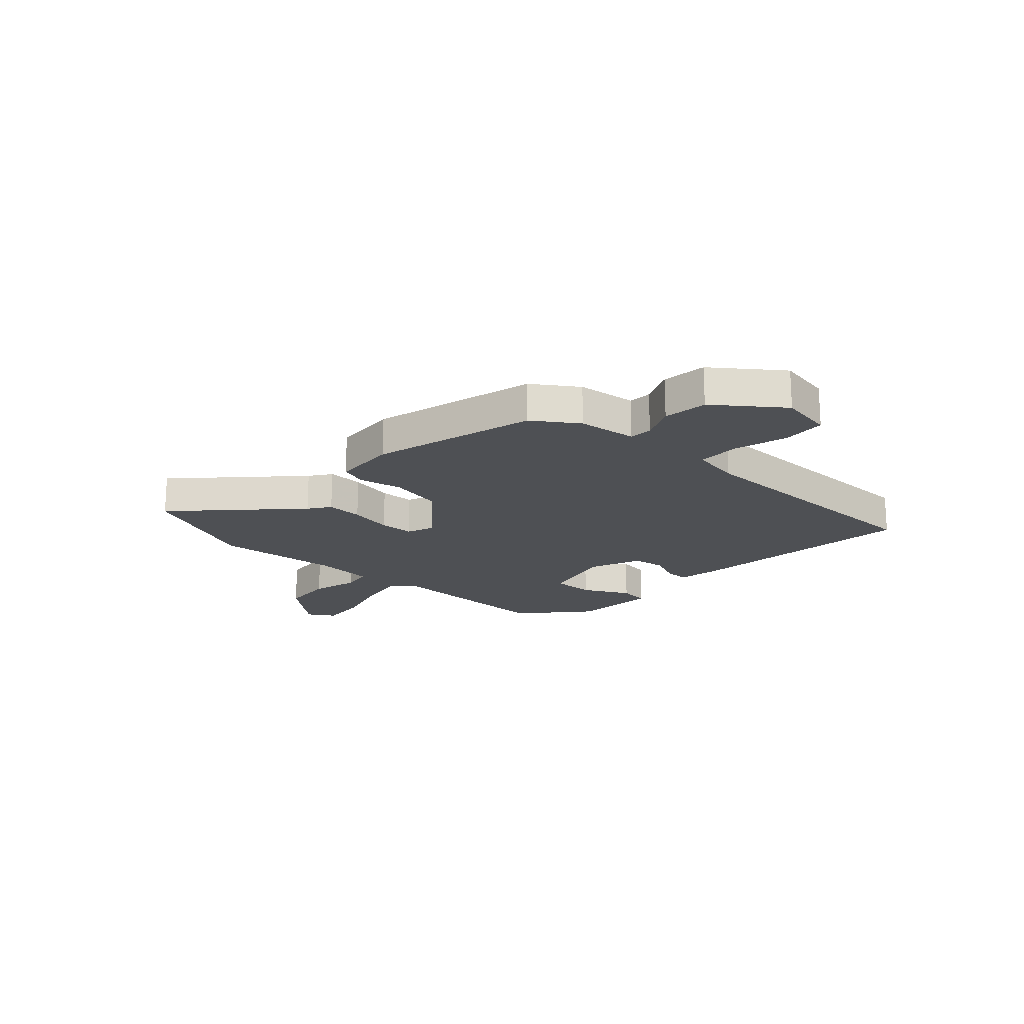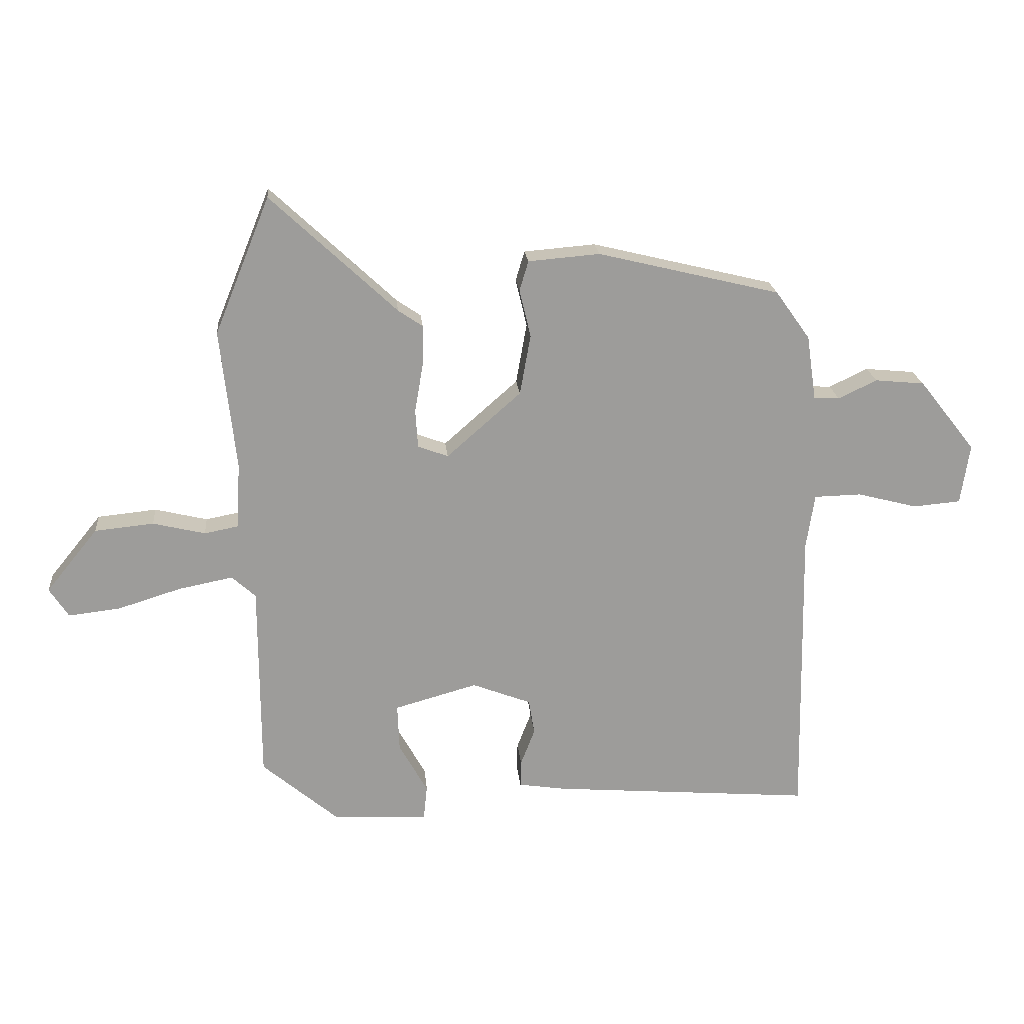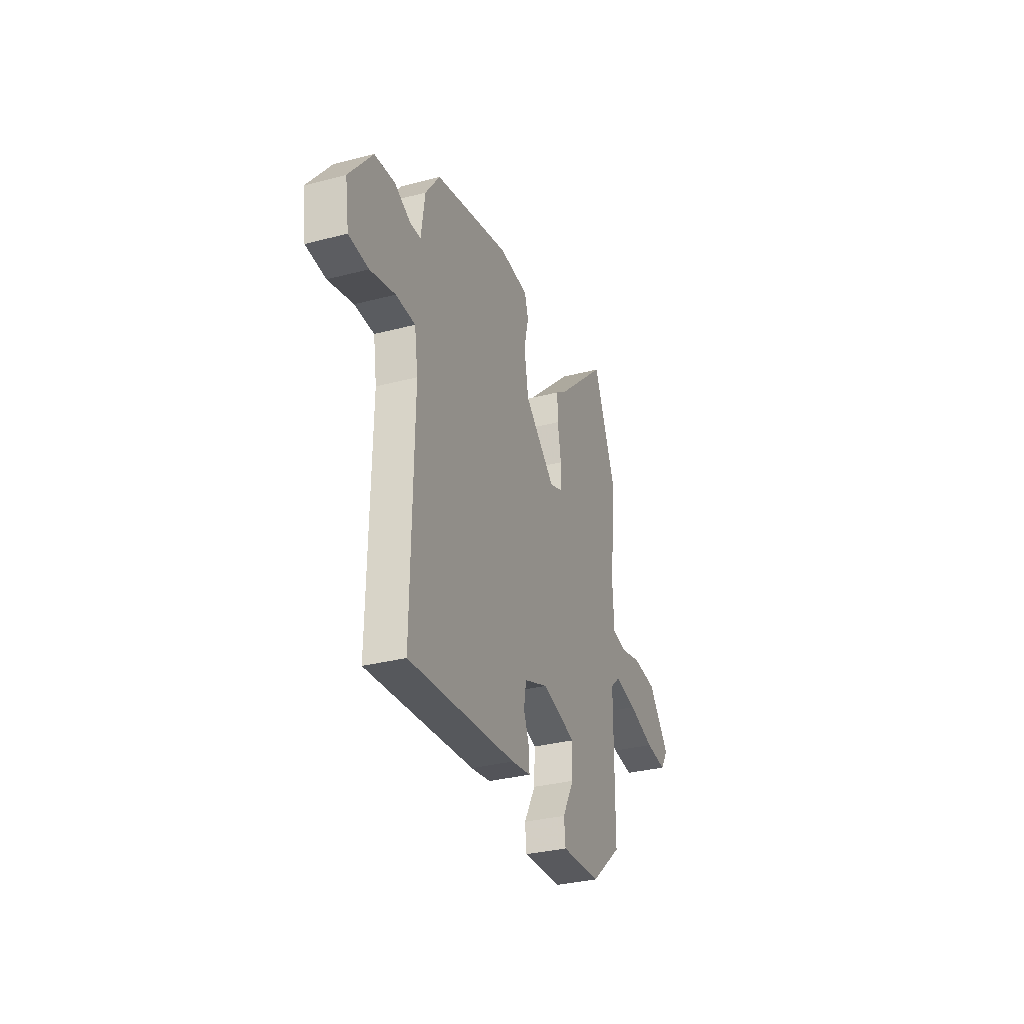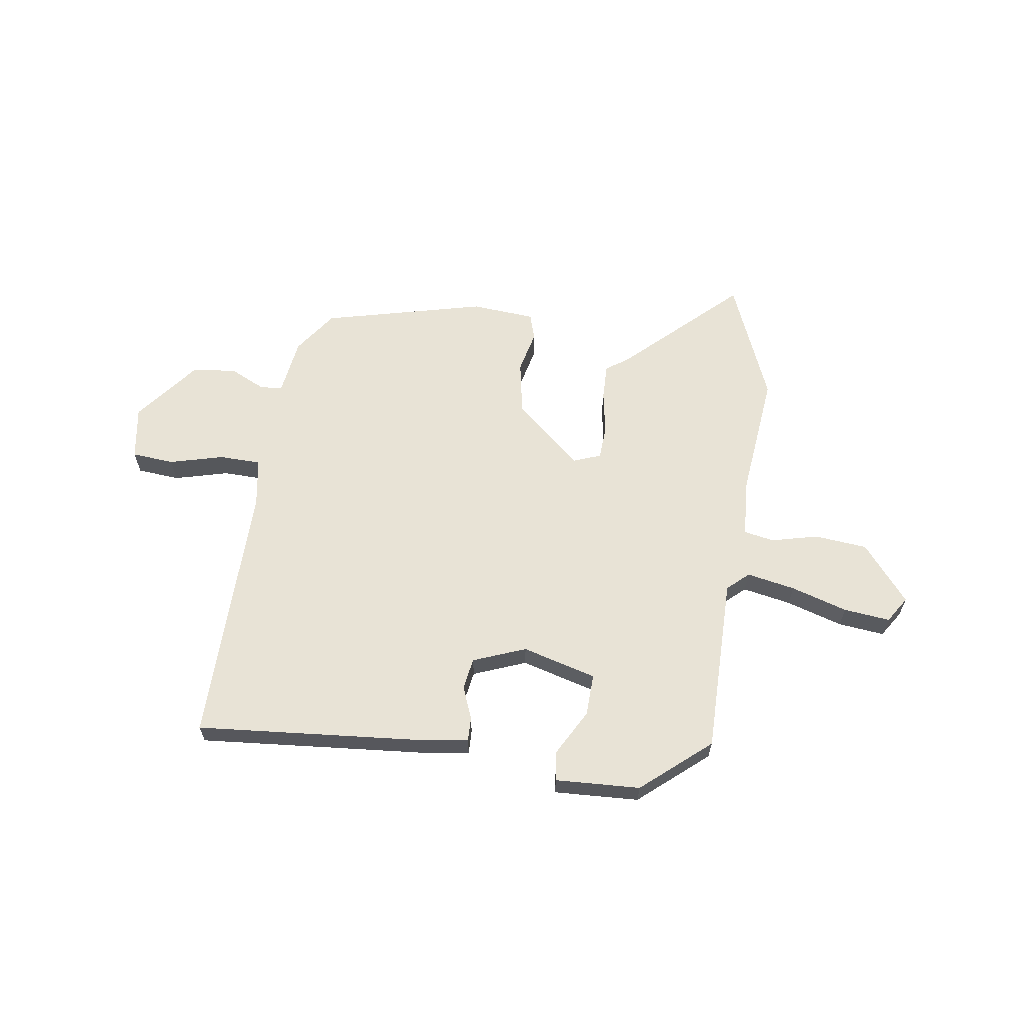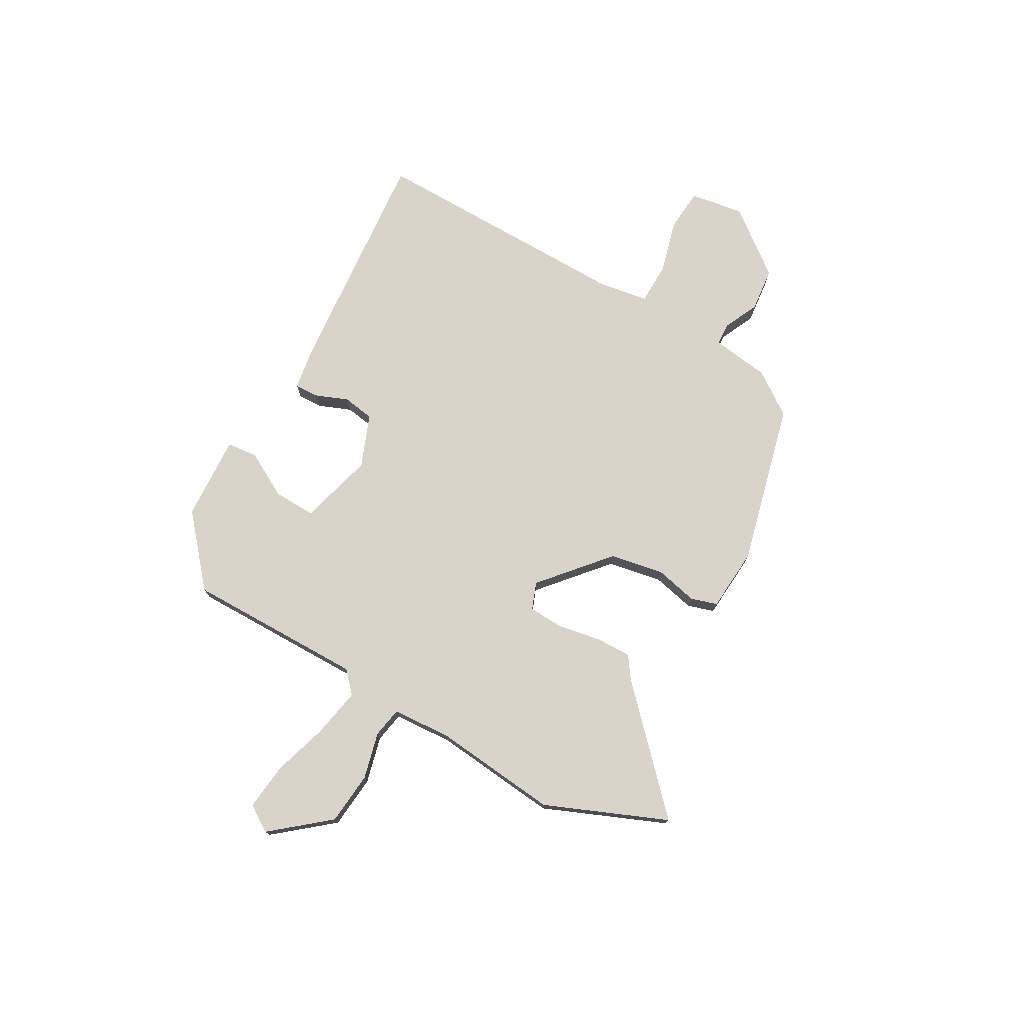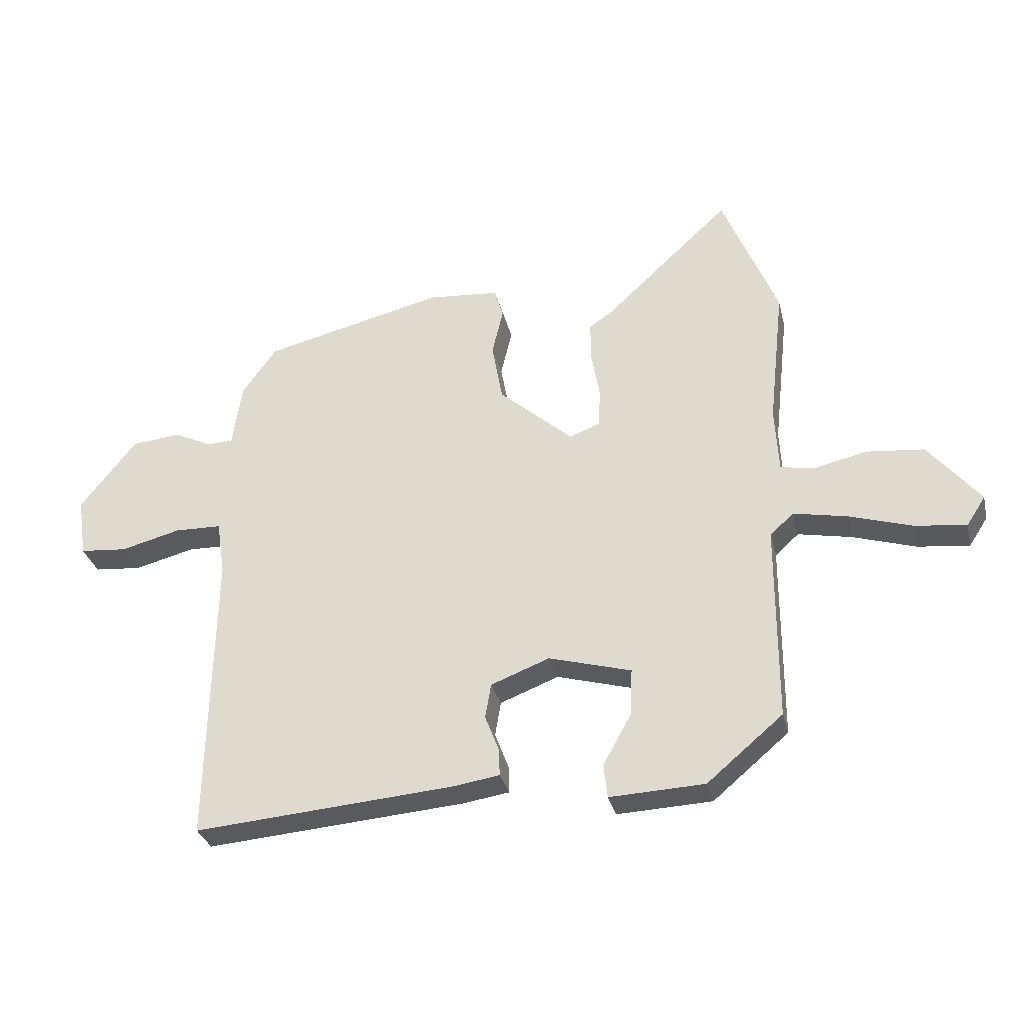
<metadata>
{"format":"obj","ext":"obj","renderer":"f3d","projection":"perspective","resolution":1024,"background":"white","views":[{"elev":-18.9,"azim":46.1,"up":"+Y"},{"elev":20.3,"azim":-5.2,"up":"+Z"},{"elev":-32.2,"azim":110.2,"up":"+Z"},{"elev":62.5,"azim":-172.0,"up":"+Y"},{"elev":75.4,"azim":-61.0,"up":"+Y"},{"elev":-31.3,"azim":-166.8,"up":"+Z"}]}
</metadata>
<code>
v -0.485 0.07 -0.387
v -0.486 0.07 -0.053
v -0.526 0.07 -0.017
v -0.617 0.07 -0.035
v -0.723 0.07 -0.068
v -0.81 0.07 -0.078
v -0.842 0.07 -0.029
v -0.755 0.07 0.078
v -0.656 0.07 0.088
v -0.568 0.07 0.067
v -0.511 0.07 0.078
v -0.505 0.07 0.189
v -0.531 0.07 0.424
v -0.438 0.07 0.653
v -0.227 0.07 0.456
v -0.186 0.07 0.428
v -0.187 0.07 0.36
v -0.201 0.07 0.278
v -0.197 0.07 0.214
v -0.146 0.07 0.195
v -0.021 0.07 0.305
v -0.003 0.07 0.406
v -0.022 0.07 0.486
v -0.007 0.07 0.536
v 0.113 0.07 0.546
v 0.419 0.07 0.472
v 0.477 0.07 0.391
v 0.493 0.07 0.282
v 0.536 0.07 0.28
v 0.601 0.07 0.311
v 0.684 0.07 0.303
v 0.779 0.07 0.183
v 0.764 0.07 0.082
v 0.684 0.07 0.075
v 0.583 0.07 0.101
v 0.504 0.07 0.099
v 0.49 0.07 0.007
v 0.499 0.07 -0.492
v 0.06 0.07 -0.457
v -0.019 0.07 -0.445
v -0.018 0.07 -0.4
v 0.006 0.07 -0.338
v -0.004 0.07 -0.279
v -0.103 0.07 -0.241
v -0.242 0.07 -0.28
v -0.239 0.07 -0.359
v -0.191 0.07 -0.445
v -0.197 0.07 -0.502
v -0.357 0.07 -0.495
v -0.485 0 -0.387
v -0.486 0 -0.053
v -0.526 0 -0.017
v -0.617 0 -0.035
v -0.723 0 -0.068
v -0.81 0 -0.078
v -0.842 0 -0.029
v -0.755 0 0.078
v -0.656 0 0.088
v -0.568 0 0.067
v -0.511 0 0.078
v -0.505 0 0.189
v -0.531 0 0.424
v -0.438 0 0.653
v -0.227 0 0.456
v -0.186 0 0.428
v -0.187 0 0.36
v -0.201 0 0.278
v -0.197 0 0.214
v -0.146 0 0.195
v -0.021 0 0.305
v -0.003 0 0.406
v -0.022 0 0.486
v -0.007 0 0.536
v 0.113 0 0.546
v 0.419 0 0.472
v 0.477 0 0.391
v 0.493 0 0.282
v 0.536 0 0.28
v 0.601 0 0.311
v 0.684 0 0.303
v 0.779 0 0.183
v 0.764 0 0.082
v 0.684 0 0.075
v 0.583 0 0.101
v 0.504 0 0.099
v 0.49 0 0.007
v 0.499 0 -0.492
v 0.06 0 -0.457
v -0.019 0 -0.445
v -0.018 0 -0.4
v 0.006 0 -0.338
v -0.004 0 -0.279
v -0.103 0 -0.241
v -0.242 0 -0.28
v -0.239 0 -0.359
v -0.191 0 -0.445
v -0.197 0 -0.502
v -0.357 0 -0.495
f 49 1 2
f 48 49 2
f 47 48 2
f 46 47 2
f 45 46 2
f 44 45 2
f 43 44 2 3
f 40 41 42
f 39 40 42
f 38 39 42
f 37 38 42
f 36 37 42 43
f 33 34 35
f 32 33 35
f 31 32 35
f 30 31 35
f 29 30 35
f 28 29 35 36
f 27 28 36
f 26 27 36
f 25 26 36
f 24 25 36
f 23 24 36
f 22 23 36
f 21 22 36 43
f 15 16 17 18
f 15 18 19
f 14 15 19
f 13 14 19
f 12 13 19
f 11 12 19 20
f 8 9 10
f 7 8 10
f 6 7 10
f 5 6 10
f 4 5 10
f 3 4 10 11
f 43 3 11 20
f 20 21 43
f 51 50 98
f 51 98 97
f 51 97 96
f 51 96 95
f 51 95 94
f 51 94 93
f 52 51 93 92
f 91 90 89
f 91 89 88
f 91 88 87
f 91 87 86
f 92 91 86 85
f 84 83 82
f 84 82 81
f 84 81 80
f 84 80 79
f 84 79 78
f 85 84 78 77
f 85 77 76
f 85 76 75
f 85 75 74
f 85 74 73
f 85 73 72
f 85 72 71
f 92 85 71 70
f 67 66 65 64
f 68 67 64
f 68 64 63
f 68 63 62
f 68 62 61
f 69 68 61 60
f 59 58 57
f 59 57 56
f 59 56 55
f 59 55 54
f 59 54 53
f 60 59 53 52
f 69 60 52 92
f 92 70 69
f 1 50 51 2
f 2 51 52 3
f 3 52 53 4
f 4 53 54 5
f 5 54 55 6
f 6 55 56 7
f 7 56 57 8
f 8 57 58 9
f 9 58 59 10
f 10 59 60 11
f 11 60 61 12
f 12 61 62 13
f 13 62 63 14
f 14 63 64 15
f 15 64 65 16
f 16 65 66 17
f 17 66 67 18
f 18 67 68 19
f 19 68 69 20
f 20 69 70 21
f 21 70 71 22
f 22 71 72 23
f 23 72 73 24
f 24 73 74 25
f 25 74 75 26
f 26 75 76 27
f 27 76 77 28
f 28 77 78 29
f 29 78 79 30
f 30 79 80 31
f 31 80 81 32
f 32 81 82 33
f 33 82 83 34
f 34 83 84 35
f 35 84 85 36
f 36 85 86 37
f 37 86 87 38
f 38 87 88 39
f 39 88 89 40
f 40 89 90 41
f 41 90 91 42
f 42 91 92 43
f 43 92 93 44
f 44 93 94 45
f 45 94 95 46
f 46 95 96 47
f 47 96 97 48
f 48 97 98 49
f 49 98 50 1

</code>
